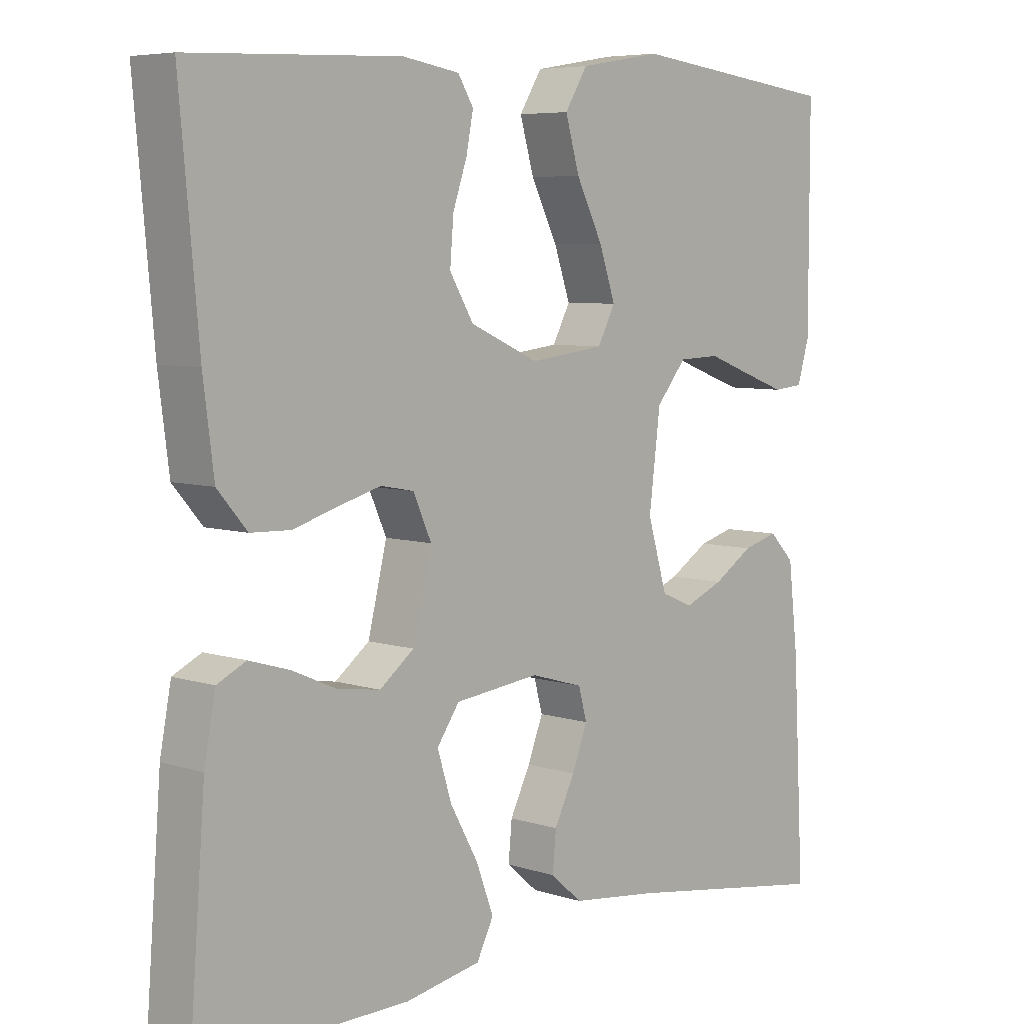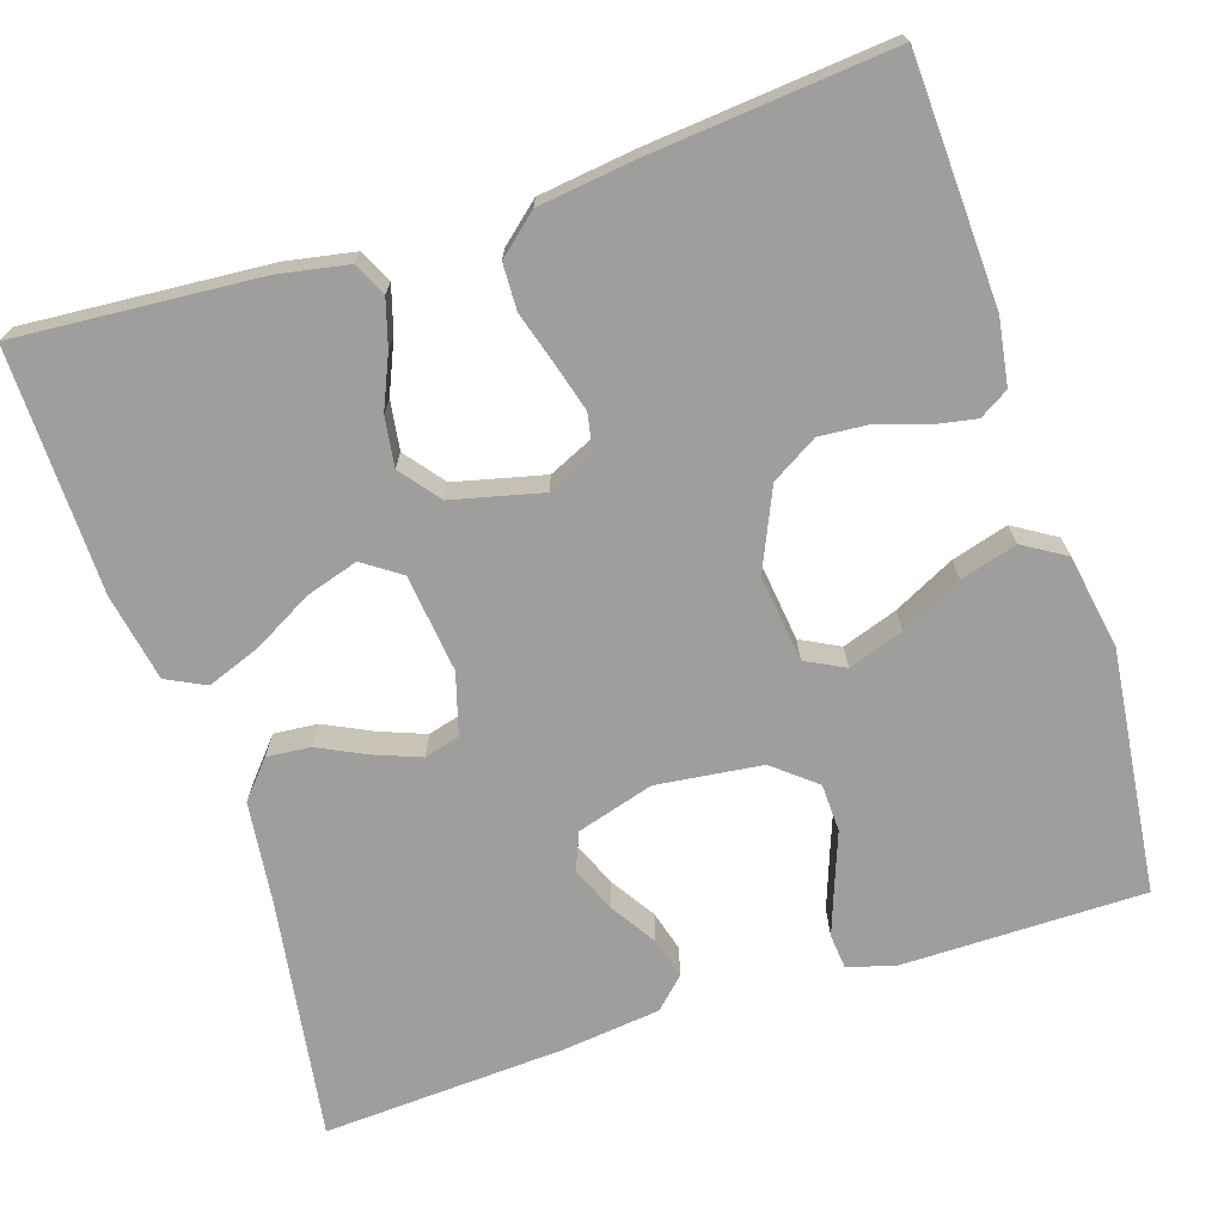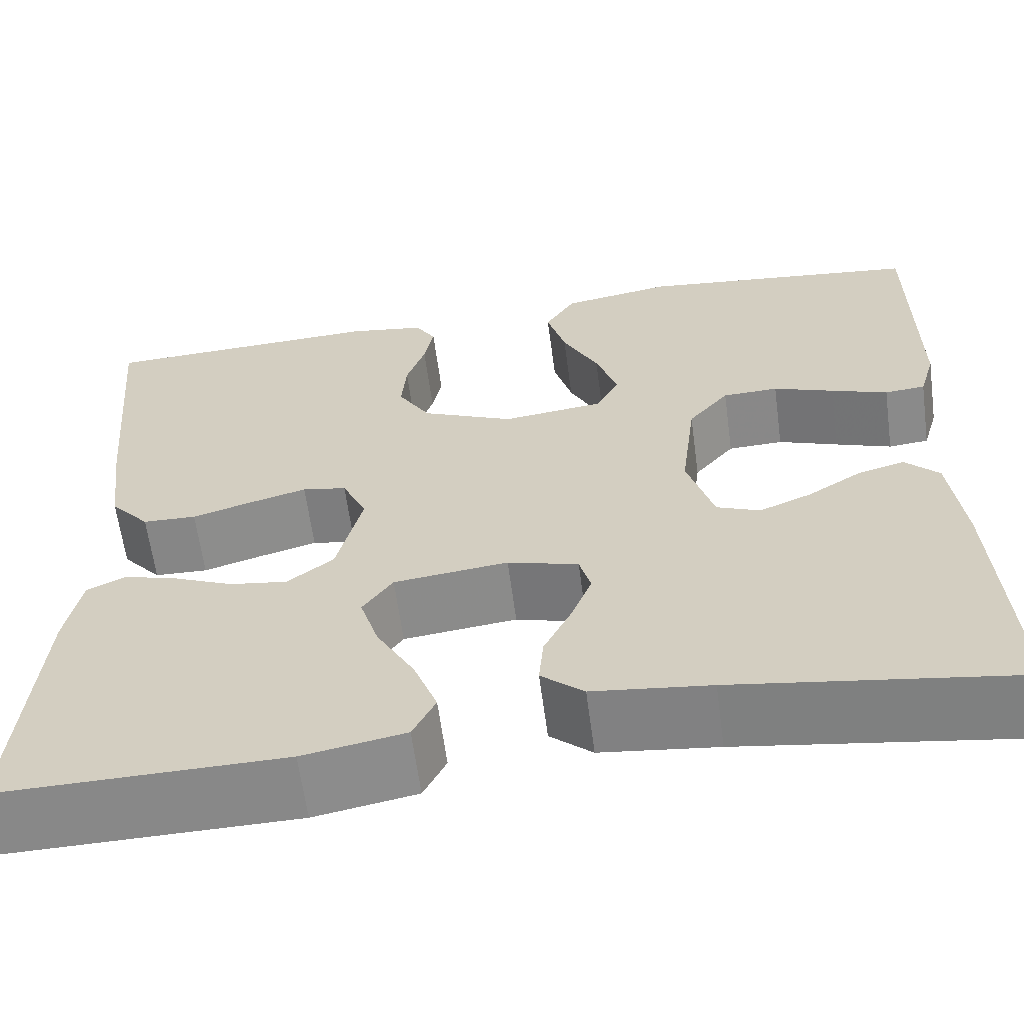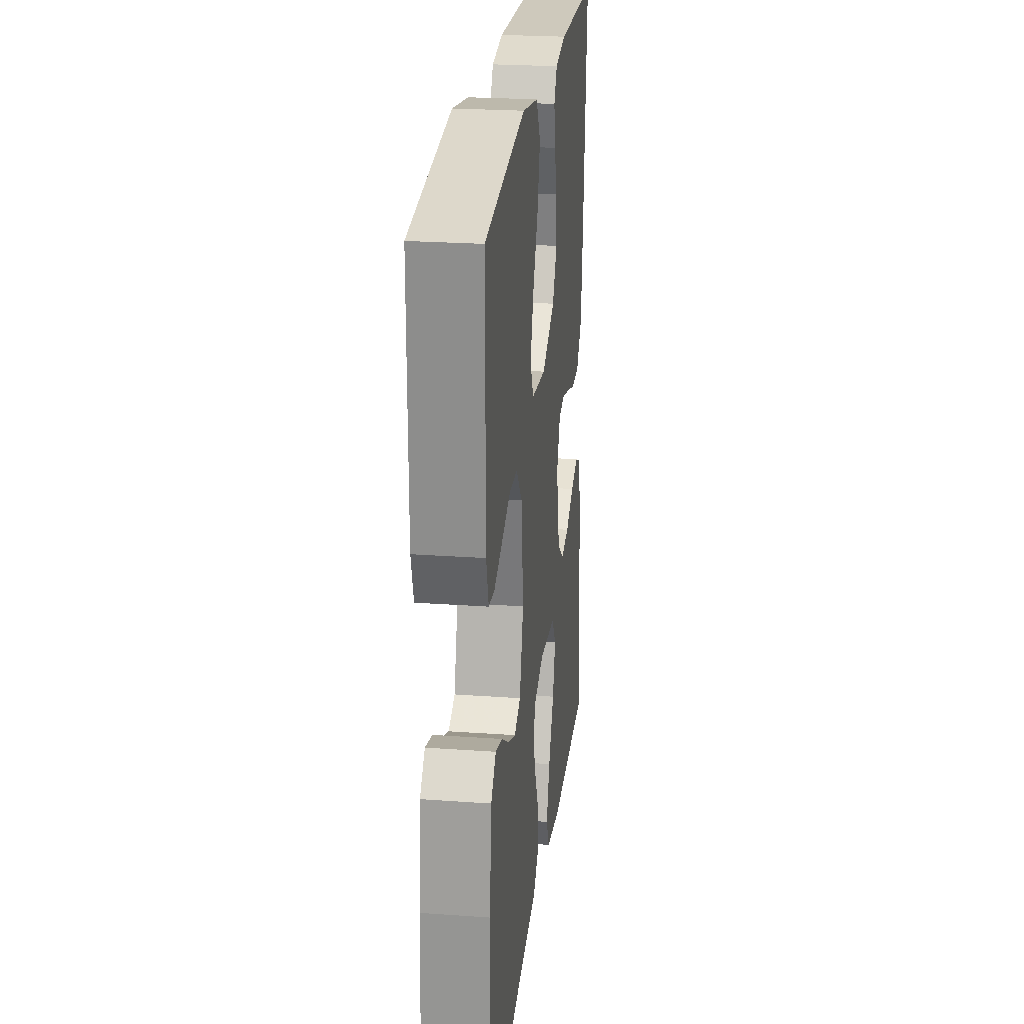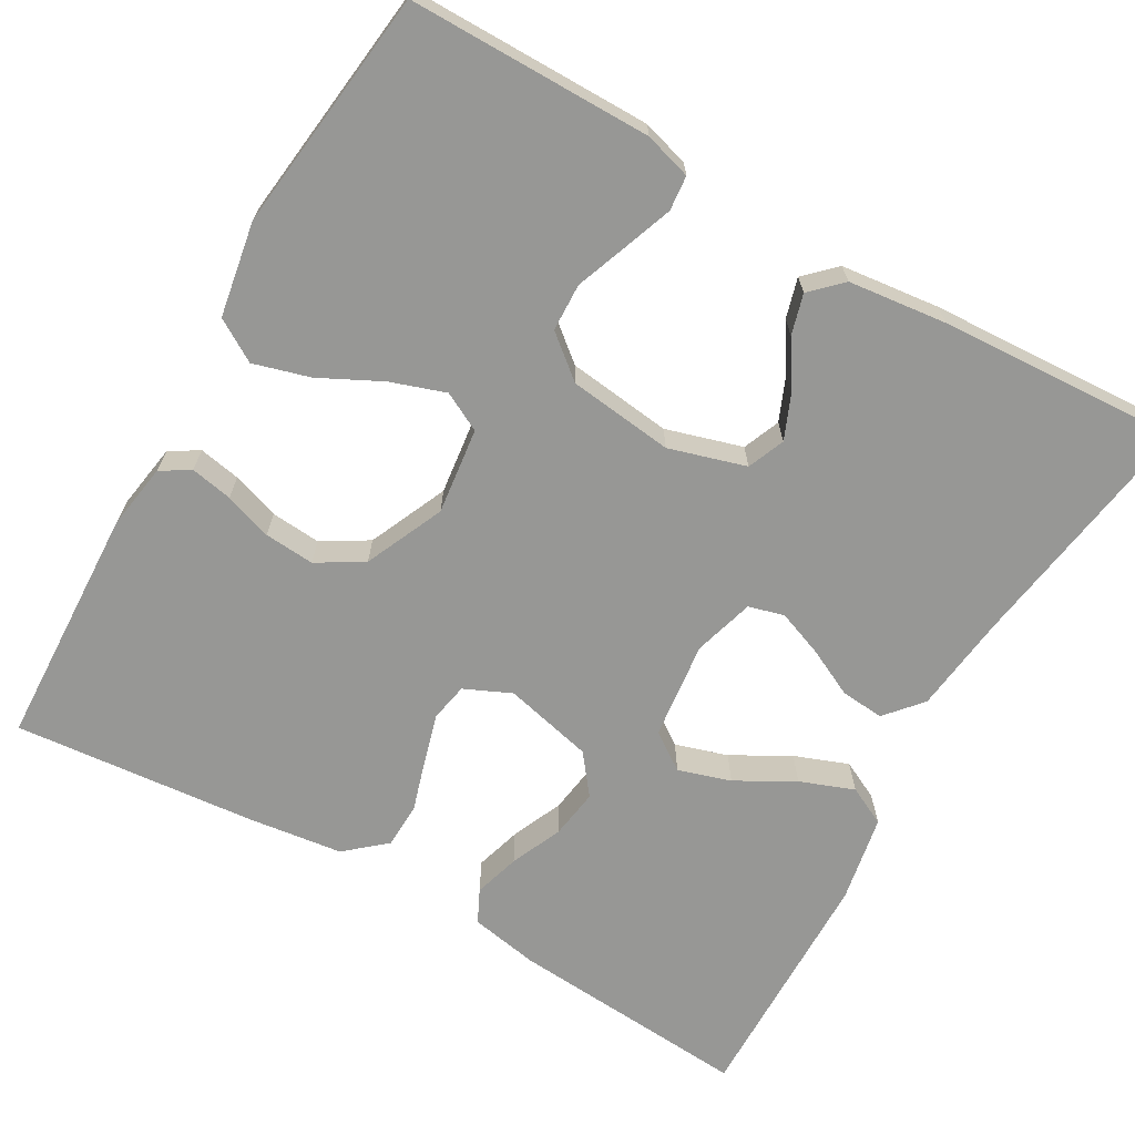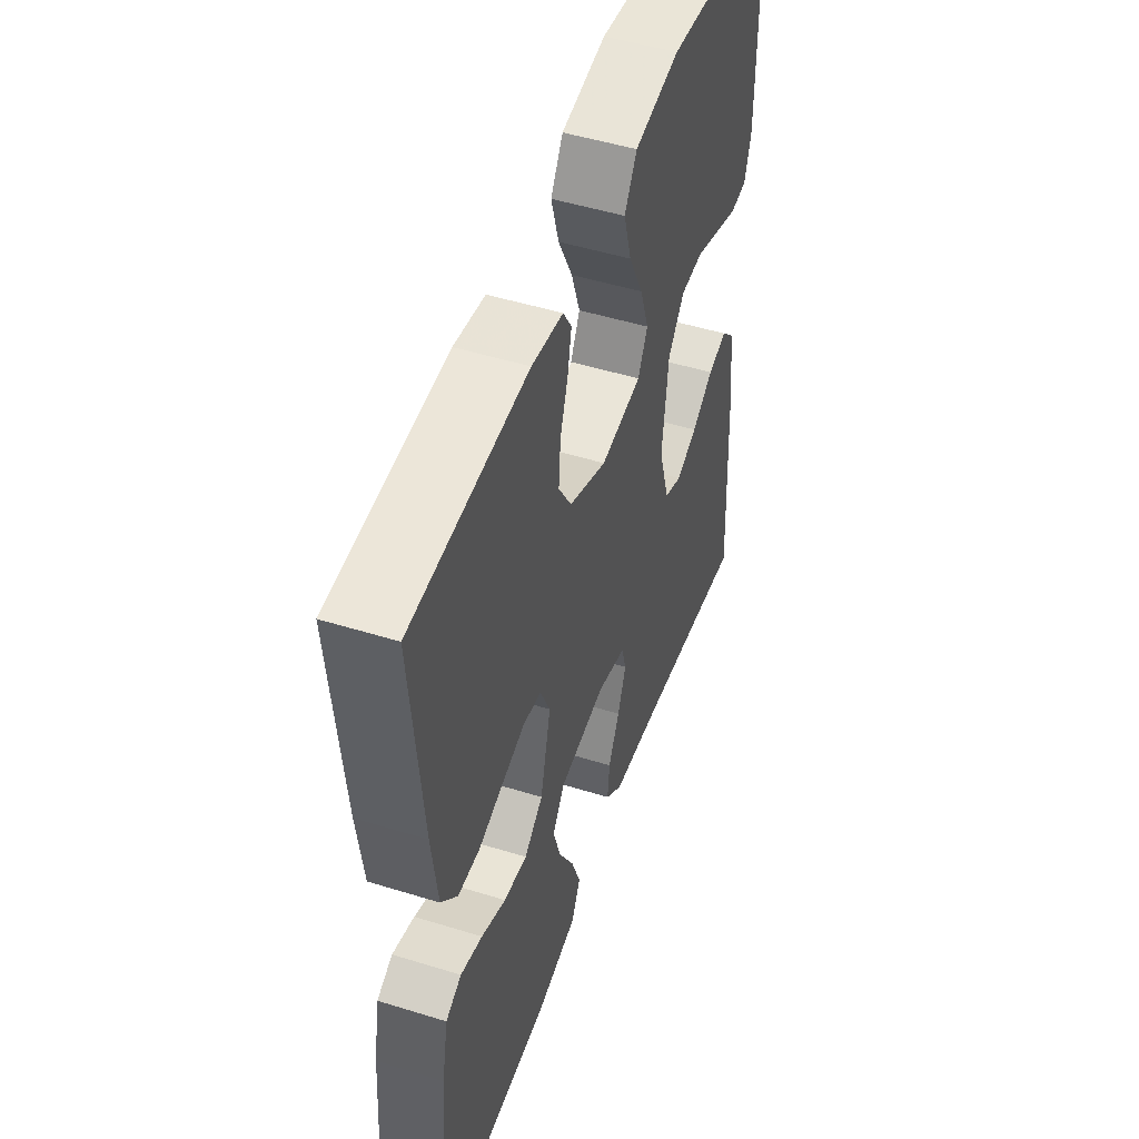
<metadata>
{"format":"obj","ext":"obj","renderer":"f3d","projection":"perspective","resolution":1024,"background":"white","views":[{"elev":6.3,"azim":-46.3,"up":"+Z"},{"elev":-70.9,"azim":-71.9,"up":"+Y"},{"elev":-62.5,"azim":7.6,"up":"+Z"},{"elev":24.5,"azim":96.7,"up":"+Z"},{"elev":-68.1,"azim":60.3,"up":"+Y"},{"elev":49.5,"azim":-71.1,"up":"+Z"}]}
</metadata>
<code>
v -0.5 0.07 -0.5
v -0.477 0.07 -0.2
v -0.461 0.07 -0.115
v -0.42 0.07 -0.095
v -0.363 0.07 -0.112
v -0.299 0.07 -0.14
v -0.238 0.07 -0.149
v -0.189 0.07 -0.111
v -0.162 0.07 0
v -0.188 0.07 0.058
v -0.235 0.07 0.067
v -0.296 0.07 0.05
v -0.359 0.07 0.031
v -0.416 0.07 0.033
v -0.458 0.07 0.082
v -0.473 0.07 0.2
v -0.5 0.07 0.5
v -0.2 0.07 0.512
v -0.119 0.07 0.499
v -0.097 0.07 0.463
v -0.107 0.07 0.411
v -0.127 0.07 0.352
v -0.132 0.07 0.29
v -0.098 0.07 0.233
v 0 0.07 0.189
v 0.107 0.07 0.202
v 0.132 0.07 0.25
v 0.109 0.07 0.318
v 0.071 0.07 0.394
v 0.051 0.07 0.464
v 0.083 0.07 0.516
v 0.2 0.07 0.536
v 0.5 0.07 0.5
v 0.5 0.07 0.2
v 0.483 0.07 0.142
v 0.44 0.07 0.138
v 0.38 0.07 0.16
v 0.316 0.07 0.184
v 0.257 0.07 0.182
v 0.214 0.07 0.13
v 0.198 0.07 0
v 0.226 0.07 -0.095
v 0.272 0.07 -0.114
v 0.327 0.07 -0.091
v 0.384 0.07 -0.055
v 0.434 0.07 -0.041
v 0.47 0.07 -0.078
v 0.484 0.07 -0.2
v 0.5 0.07 -0.5
v 0.2 0.07 -0.454
v 0.076 0.07 -0.439
v 0.031 0.07 -0.4
v 0.036 0.07 -0.346
v 0.065 0.07 -0.287
v 0.087 0.07 -0.23
v 0.075 0.07 -0.186
v 0 0.07 -0.164
v -0.121 0.07 -0.178
v -0.153 0.07 -0.224
v -0.133 0.07 -0.289
v -0.093 0.07 -0.361
v -0.068 0.07 -0.428
v -0.092 0.07 -0.476
v -0.2 0.07 -0.496
v -0.5 0 -0.5
v -0.477 0 -0.2
v -0.461 0 -0.115
v -0.42 0 -0.095
v -0.363 0 -0.112
v -0.299 0 -0.14
v -0.238 0 -0.149
v -0.189 0 -0.111
v -0.162 0 0
v -0.188 0 0.058
v -0.235 0 0.067
v -0.296 0 0.05
v -0.359 0 0.031
v -0.416 0 0.033
v -0.458 0 0.082
v -0.473 0 0.2
v -0.5 0 0.5
v -0.2 0 0.512
v -0.119 0 0.499
v -0.097 0 0.463
v -0.107 0 0.411
v -0.127 0 0.352
v -0.132 0 0.29
v -0.098 0 0.233
v 0 0 0.189
v 0.107 0 0.202
v 0.132 0 0.25
v 0.109 0 0.318
v 0.071 0 0.394
v 0.051 0 0.464
v 0.083 0 0.516
v 0.2 0 0.536
v 0.5 0 0.5
v 0.5 0 0.2
v 0.483 0 0.142
v 0.44 0 0.138
v 0.38 0 0.16
v 0.316 0 0.184
v 0.257 0 0.182
v 0.214 0 0.13
v 0.198 0 0
v 0.226 0 -0.095
v 0.272 0 -0.114
v 0.327 0 -0.091
v 0.384 0 -0.055
v 0.434 0 -0.041
v 0.47 0 -0.078
v 0.484 0 -0.2
v 0.5 0 -0.5
v 0.2 0 -0.454
v 0.076 0 -0.439
v 0.031 0 -0.4
v 0.036 0 -0.346
v 0.065 0 -0.287
v 0.087 0 -0.23
v 0.075 0 -0.186
v 0 0 -0.164
v -0.121 0 -0.178
v -0.153 0 -0.224
v -0.133 0 -0.289
v -0.093 0 -0.361
v -0.068 0 -0.428
v -0.092 0 -0.476
v -0.2 0 -0.496
f 4 5 6
f 3 4 6
f 2 3 6
f 1 2 6
f 64 1 6
f 63 64 6
f 62 63 6
f 61 62 6
f 60 61 6
f 59 60 6 7
f 58 59 7 8
f 57 58 8 9
f 56 57 9 10
f 52 53 54
f 51 52 54
f 50 51 54
f 49 50 54
f 48 49 54
f 47 48 54
f 46 47 54
f 45 46 54
f 44 45 54
f 43 44 54 55
f 42 43 55 56
f 36 37 38
f 35 36 38
f 34 35 38
f 33 34 38
f 32 33 38
f 31 32 38
f 30 31 38
f 29 30 38
f 28 29 38
f 27 28 38 39
f 26 27 39 40
f 20 21 22
f 19 20 22
f 18 19 22
f 17 18 22
f 16 17 22
f 15 16 22
f 14 15 22
f 13 14 22
f 12 13 22
f 11 12 22 23
f 10 11 23 24
f 10 24 25
f 56 10 25
f 42 56 25
f 41 42 25
f 25 26 40 41
f 70 69 68
f 70 68 67
f 70 67 66
f 70 66 65
f 70 65 128
f 70 128 127
f 70 127 126
f 70 126 125
f 70 125 124
f 71 70 124 123
f 72 71 123 122
f 73 72 122 121
f 74 73 121 120
f 118 117 116
f 118 116 115
f 118 115 114
f 118 114 113
f 118 113 112
f 118 112 111
f 118 111 110
f 118 110 109
f 118 109 108
f 119 118 108 107
f 120 119 107 106
f 102 101 100
f 102 100 99
f 102 99 98
f 102 98 97
f 102 97 96
f 102 96 95
f 102 95 94
f 102 94 93
f 102 93 92
f 103 102 92 91
f 104 103 91 90
f 86 85 84
f 86 84 83
f 86 83 82
f 86 82 81
f 86 81 80
f 86 80 79
f 86 79 78
f 86 78 77
f 86 77 76
f 87 86 76 75
f 88 87 75 74
f 89 88 74
f 89 74 120
f 89 120 106
f 89 106 105
f 105 104 90 89
f 1 65 66 2
f 2 66 67 3
f 3 67 68 4
f 4 68 69 5
f 5 69 70 6
f 6 70 71 7
f 7 71 72 8
f 8 72 73 9
f 9 73 74 10
f 10 74 75 11
f 11 75 76 12
f 12 76 77 13
f 13 77 78 14
f 14 78 79 15
f 15 79 80 16
f 16 80 81 17
f 17 81 82 18
f 18 82 83 19
f 19 83 84 20
f 20 84 85 21
f 21 85 86 22
f 22 86 87 23
f 23 87 88 24
f 24 88 89 25
f 25 89 90 26
f 26 90 91 27
f 27 91 92 28
f 28 92 93 29
f 29 93 94 30
f 30 94 95 31
f 31 95 96 32
f 32 96 97 33
f 33 97 98 34
f 34 98 99 35
f 35 99 100 36
f 36 100 101 37
f 37 101 102 38
f 38 102 103 39
f 39 103 104 40
f 40 104 105 41
f 41 105 106 42
f 42 106 107 43
f 43 107 108 44
f 44 108 109 45
f 45 109 110 46
f 46 110 111 47
f 47 111 112 48
f 48 112 113 49
f 49 113 114 50
f 50 114 115 51
f 51 115 116 52
f 52 116 117 53
f 53 117 118 54
f 54 118 119 55
f 55 119 120 56
f 56 120 121 57
f 57 121 122 58
f 58 122 123 59
f 59 123 124 60
f 60 124 125 61
f 61 125 126 62
f 62 126 127 63
f 63 127 128 64
f 64 128 65 1

</code>
